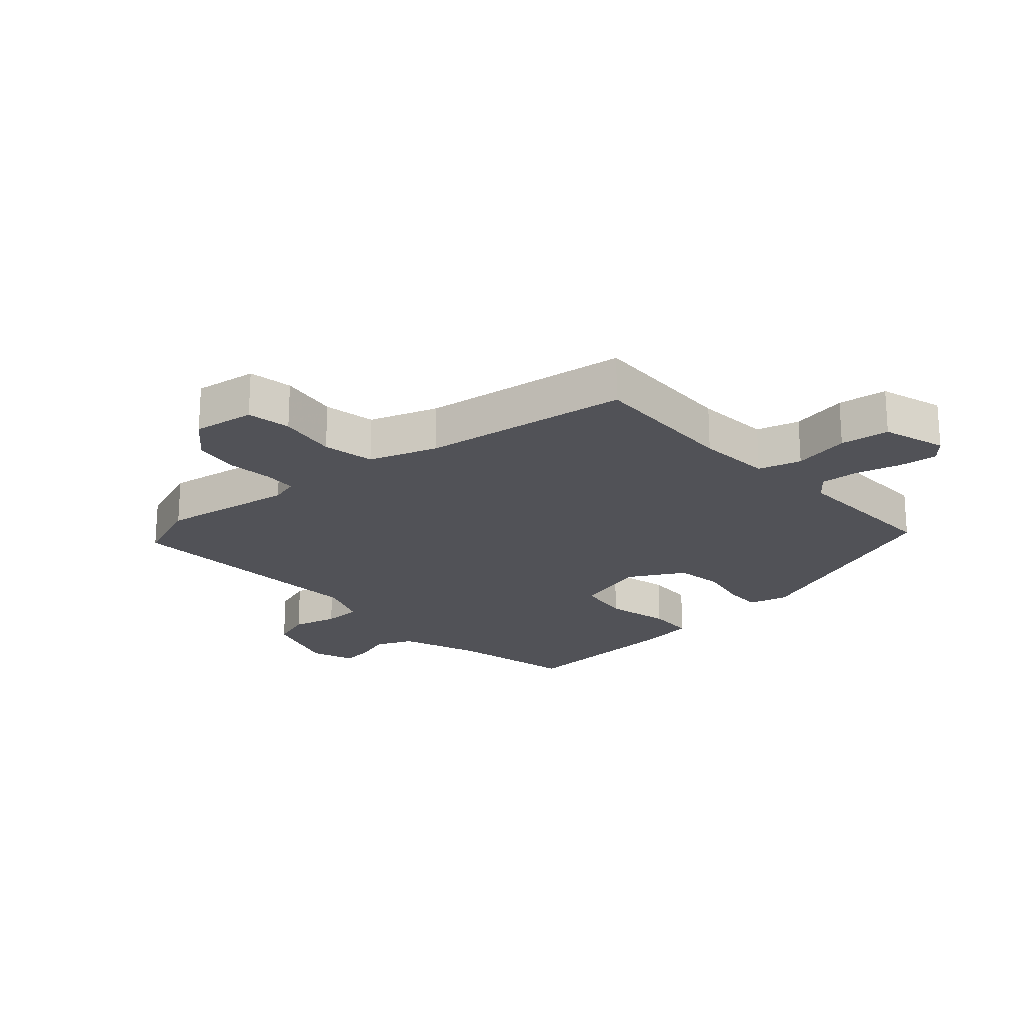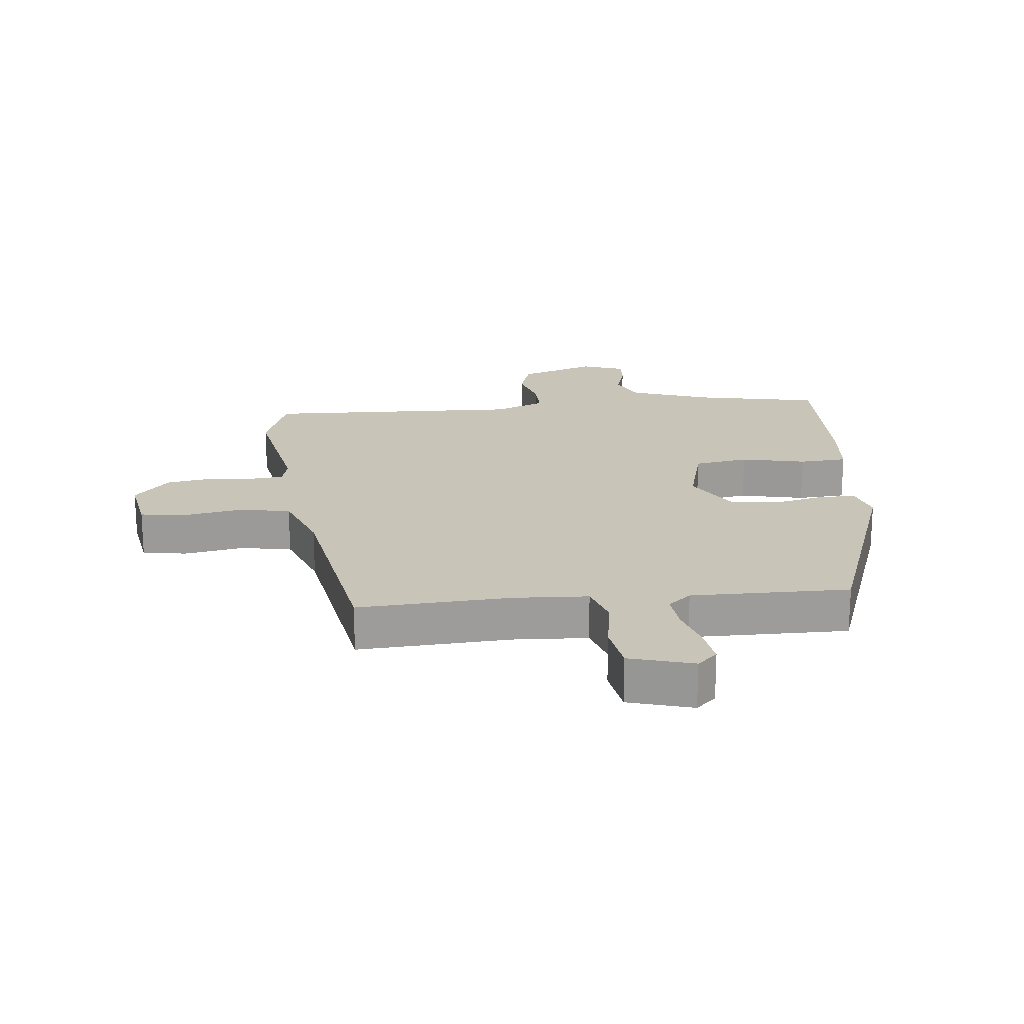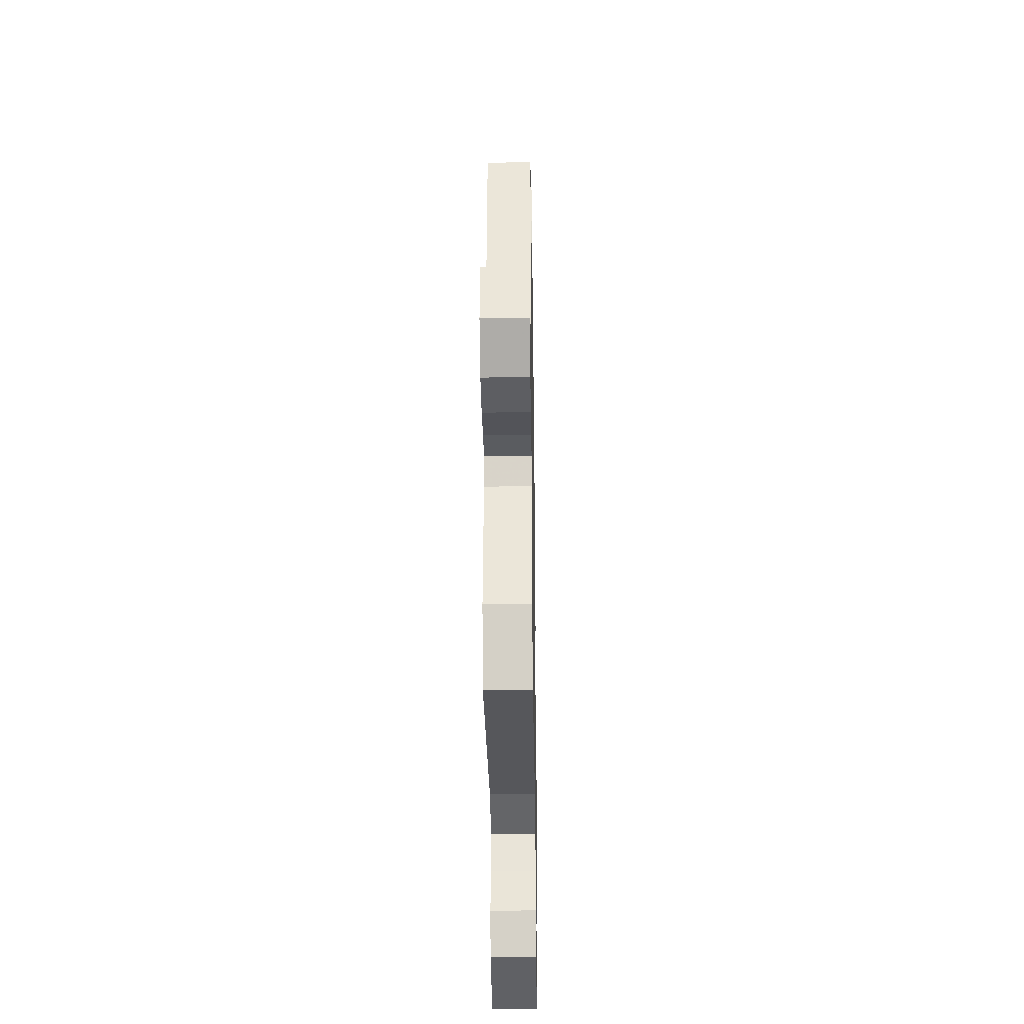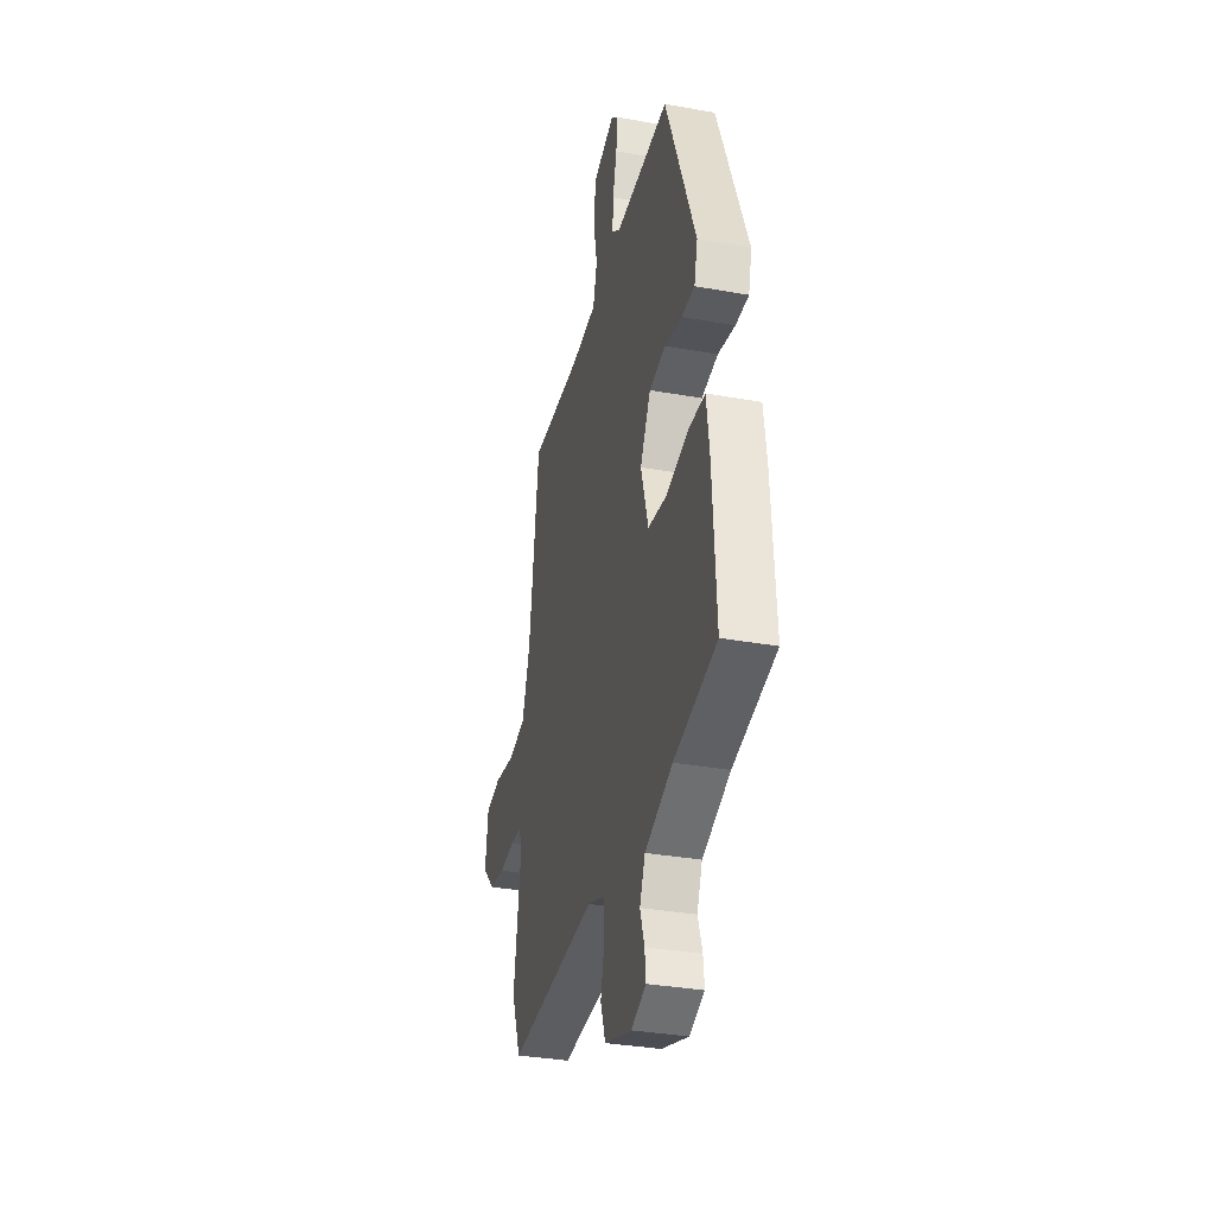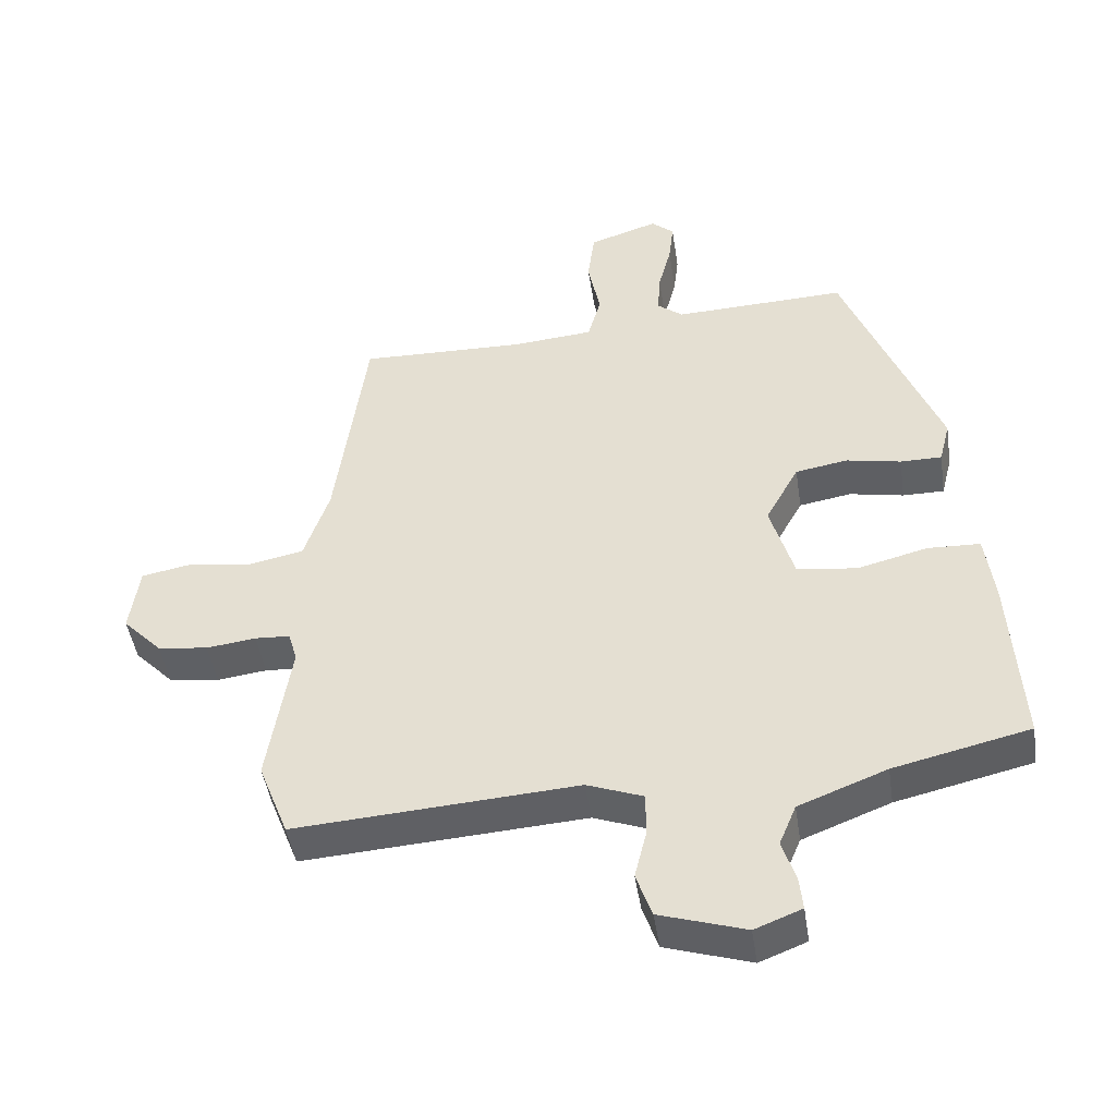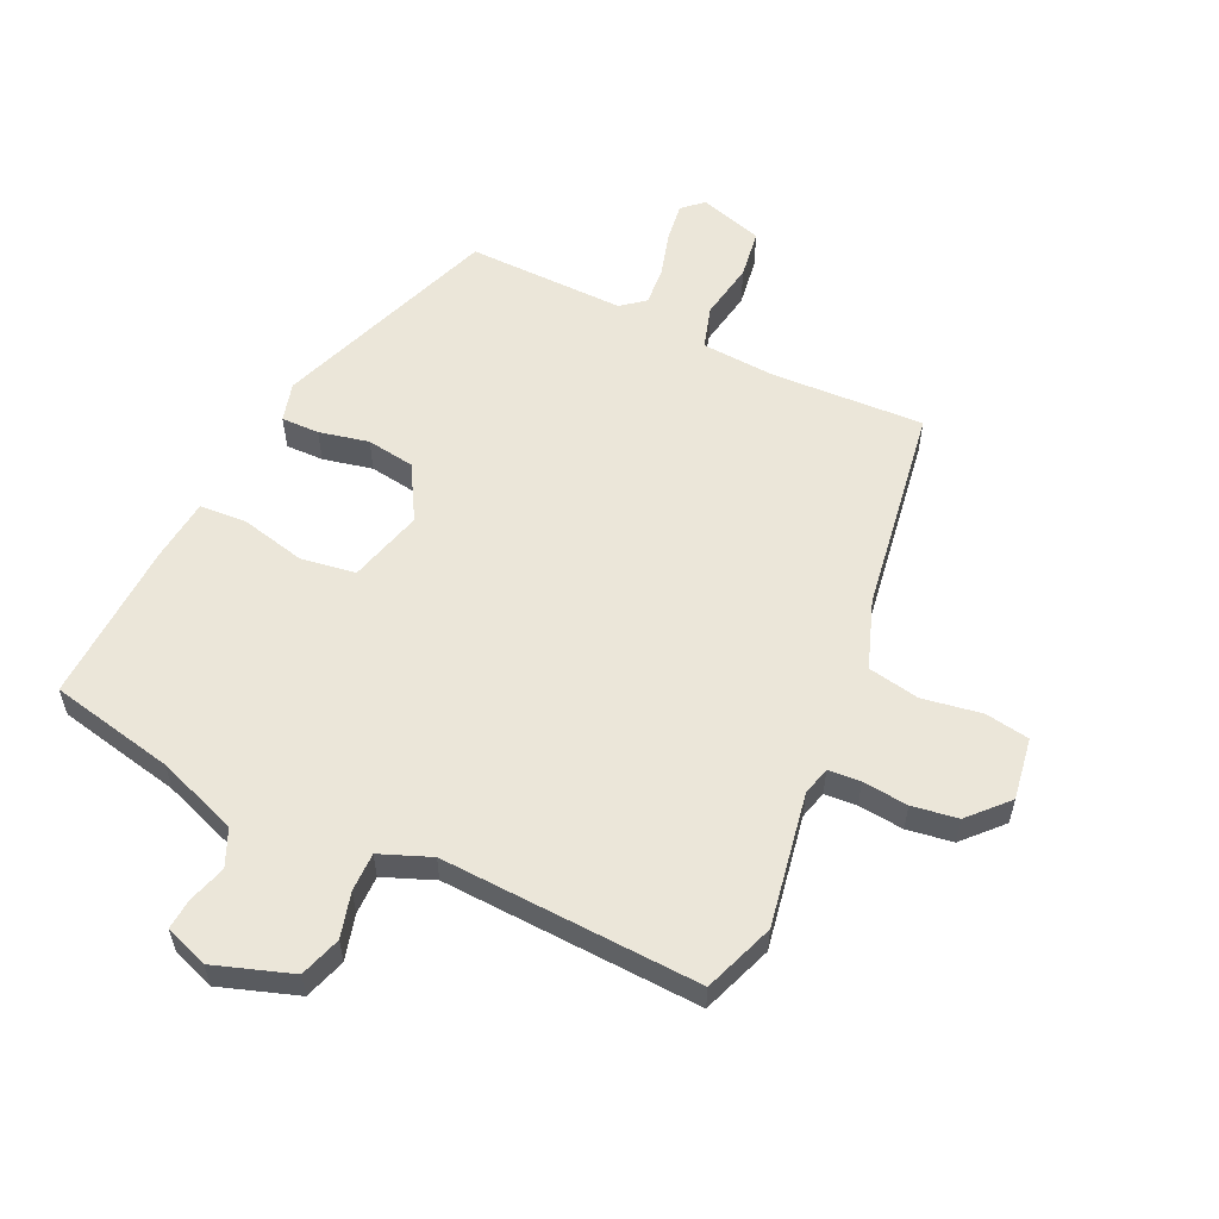
<metadata>
{"format":"obj","ext":"obj","renderer":"f3d","projection":"perspective","resolution":1024,"background":"white","views":[{"elev":-21.6,"azim":-48.6,"up":"+Y"},{"elev":20.1,"azim":-7.6,"up":"+Y"},{"elev":-30.9,"azim":-89.1,"up":"+Z"},{"elev":-33.5,"azim":76.1,"up":"+Z"},{"elev":-45.9,"azim":8.6,"up":"+Z"},{"elev":57.2,"azim":-155.9,"up":"+Y"}]}
</metadata>
<code>
v -0.424 0.07 0.47
v -0.18 0.07 0.463
v -0.06 0.07 0.473
v -0.041 0.07 0.542
v -0.059 0.07 0.633
v -0.049 0.07 0.712
v 0.053 0.07 0.745
v 0.086 0.07 0.716
v 0.079 0.07 0.655
v 0.06 0.07 0.582
v 0.056 0.07 0.52
v 0.094 0.07 0.49
v 0.348 0.07 0.499
v 0.488 0.07 0.141
v 0.472 0.07 0.078
v 0.411 0.07 0.078
v 0.331 0.07 0.094
v 0.254 0.07 0.081
v 0.205 0.07 -0.008
v 0.24 0.07 -0.127
v 0.328 0.07 -0.139
v 0.431 0.07 -0.113
v 0.508 0.07 -0.116
v 0.521 0.07 -0.217
v 0.537 0.07 -0.479
v 0.338 0.07 -0.525
v 0.209 0.07 -0.575
v 0.184 0.07 -0.635
v 0.204 0.07 -0.696
v 0.209 0.07 -0.745
v 0.14 0.07 -0.772
v 0.014 0.07 -0.732
v -0.009 0.07 -0.666
v 0.009 0.07 -0.593
v 0.008 0.07 -0.531
v -0.074 0.07 -0.5
v -0.489 0.07 -0.527
v -0.533 0.07 -0.414
v -0.499 0.07 -0.199
v -0.512 0.07 -0.154
v -0.564 0.07 -0.151
v -0.637 0.07 -0.16
v -0.711 0.07 -0.15
v -0.769 0.07 -0.09
v -0.755 0.07 0.01
v -0.684 0.07 0.023
v -0.589 0.07 0.009
v -0.506 0.07 0.026
v -0.469 0.07 0.136
v -0.424 0 0.47
v -0.18 0 0.463
v -0.06 0 0.473
v -0.041 0 0.542
v -0.059 0 0.633
v -0.049 0 0.712
v 0.053 0 0.745
v 0.086 0 0.716
v 0.079 0 0.655
v 0.06 0 0.582
v 0.056 0 0.52
v 0.094 0 0.49
v 0.348 0 0.499
v 0.488 0 0.141
v 0.472 0 0.078
v 0.411 0 0.078
v 0.331 0 0.094
v 0.254 0 0.081
v 0.205 0 -0.008
v 0.24 0 -0.127
v 0.328 0 -0.139
v 0.431 0 -0.113
v 0.508 0 -0.116
v 0.521 0 -0.217
v 0.537 0 -0.479
v 0.338 0 -0.525
v 0.209 0 -0.575
v 0.184 0 -0.635
v 0.204 0 -0.696
v 0.209 0 -0.745
v 0.14 0 -0.772
v 0.014 0 -0.732
v -0.009 0 -0.666
v 0.009 0 -0.593
v 0.008 0 -0.531
v -0.074 0 -0.5
v -0.489 0 -0.527
v -0.533 0 -0.414
v -0.499 0 -0.199
v -0.512 0 -0.154
v -0.564 0 -0.151
v -0.637 0 -0.16
v -0.711 0 -0.15
v -0.769 0 -0.09
v -0.755 0 0.01
v -0.684 0 0.023
v -0.589 0 0.009
v -0.506 0 0.026
v -0.469 0 0.136
f 44 45 46 47
f 44 47 48
f 41 42 43 44
f 40 41 44 48
f 39 40 48 49
f 36 37 38 39
f 35 36 39 49
f 31 32 33 34
f 31 34 35
f 28 29 30 31
f 28 31 35
f 27 28 35 49
f 23 24 25 26
f 21 22 23 26
f 20 21 26 27
f 19 20 27 49
f 14 15 16 17
f 12 13 14 17
f 11 12 17 18
f 7 8 9 10
f 7 10 11
f 4 5 6 7
f 3 4 7 11
f 19 49 1 2
f 3 11 18 19
f 2 3 19
f 96 95 94 93
f 97 96 93
f 93 92 91 90
f 97 93 90 89
f 98 97 89 88
f 88 87 86 85
f 98 88 85 84
f 83 82 81 80
f 84 83 80
f 80 79 78 77
f 84 80 77
f 98 84 77 76
f 75 74 73 72
f 75 72 71 70
f 76 75 70 69
f 98 76 69 68
f 66 65 64 63
f 66 63 62 61
f 67 66 61 60
f 59 58 57 56
f 60 59 56
f 56 55 54 53
f 60 56 53 52
f 51 50 98 68
f 68 67 60 52
f 68 52 51
f 1 50 51 2
f 2 51 52 3
f 3 52 53 4
f 4 53 54 5
f 5 54 55 6
f 6 55 56 7
f 7 56 57 8
f 8 57 58 9
f 9 58 59 10
f 10 59 60 11
f 11 60 61 12
f 12 61 62 13
f 13 62 63 14
f 14 63 64 15
f 15 64 65 16
f 16 65 66 17
f 17 66 67 18
f 18 67 68 19
f 19 68 69 20
f 20 69 70 21
f 21 70 71 22
f 22 71 72 23
f 23 72 73 24
f 24 73 74 25
f 25 74 75 26
f 26 75 76 27
f 27 76 77 28
f 28 77 78 29
f 29 78 79 30
f 30 79 80 31
f 31 80 81 32
f 32 81 82 33
f 33 82 83 34
f 34 83 84 35
f 35 84 85 36
f 36 85 86 37
f 37 86 87 38
f 38 87 88 39
f 39 88 89 40
f 40 89 90 41
f 41 90 91 42
f 42 91 92 43
f 43 92 93 44
f 44 93 94 45
f 45 94 95 46
f 46 95 96 47
f 47 96 97 48
f 48 97 98 49
f 49 98 50 1

</code>
